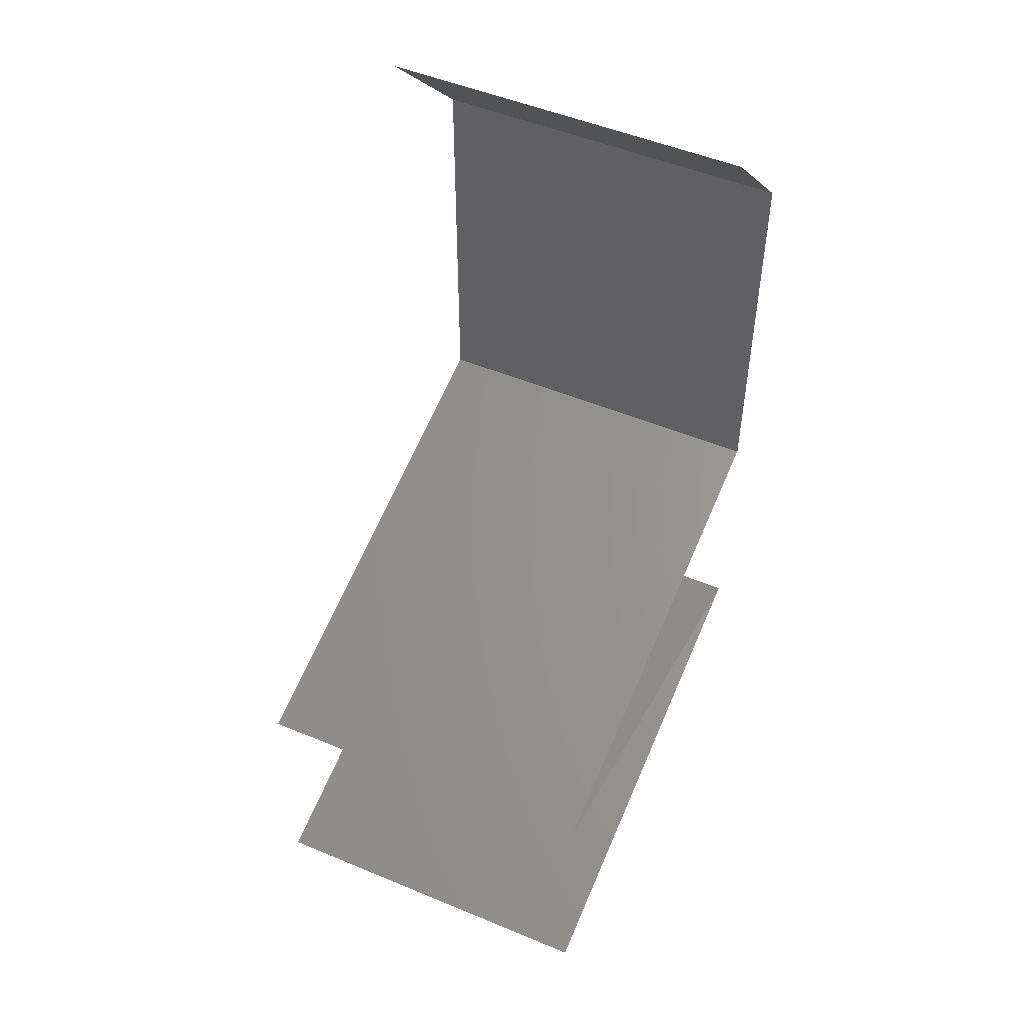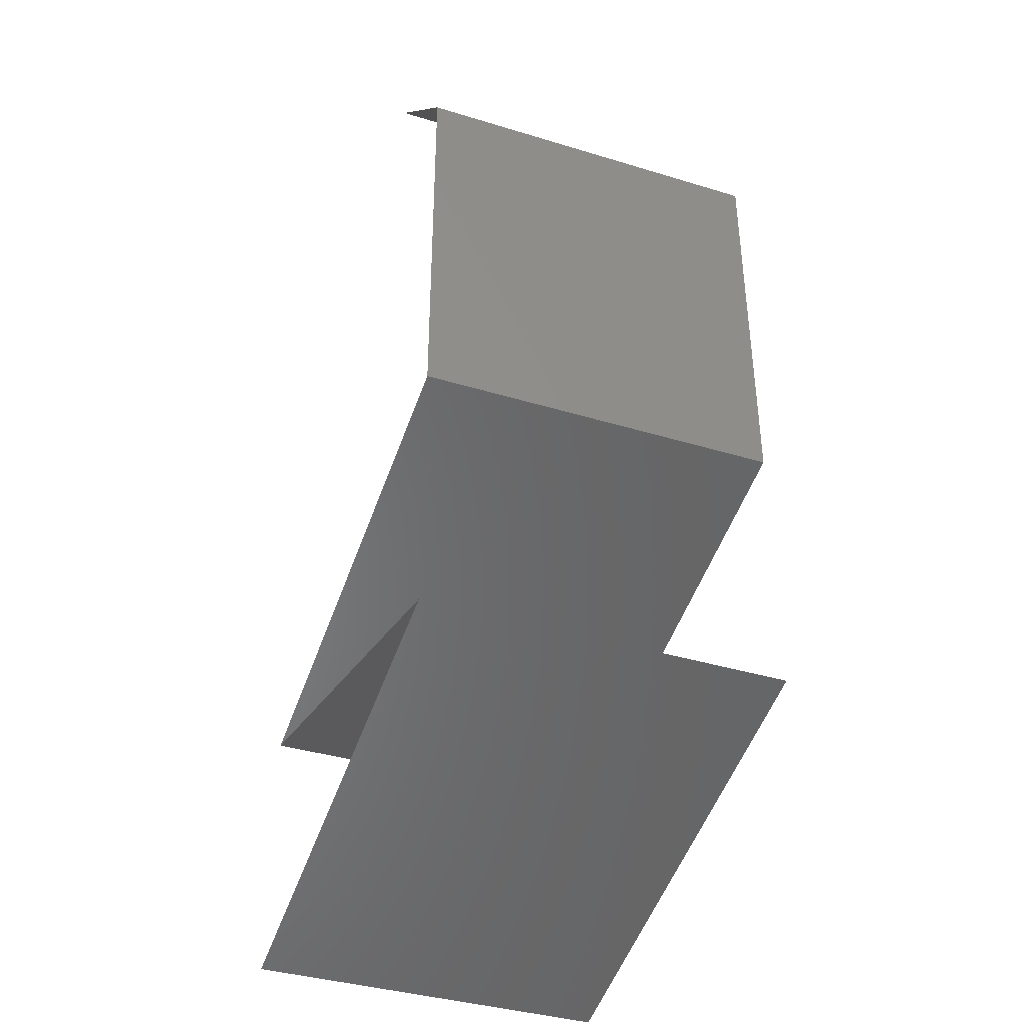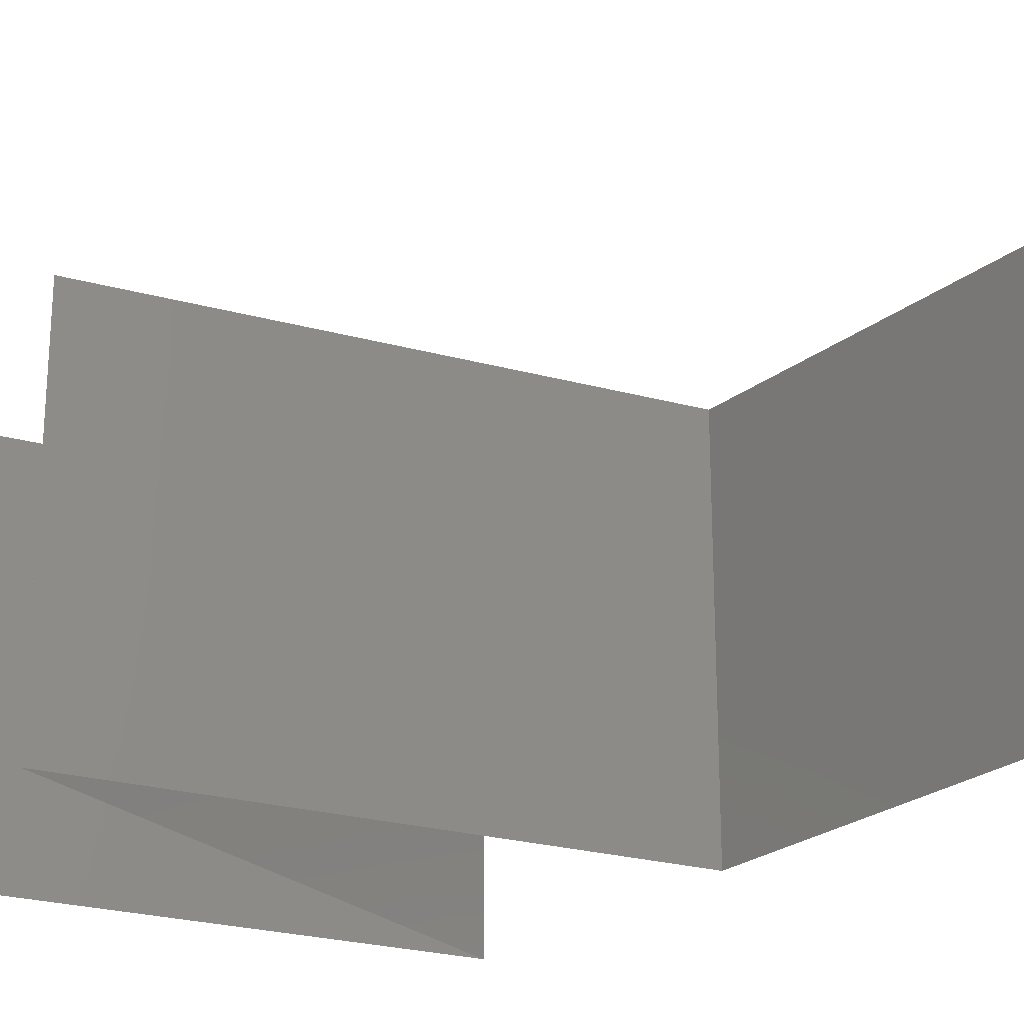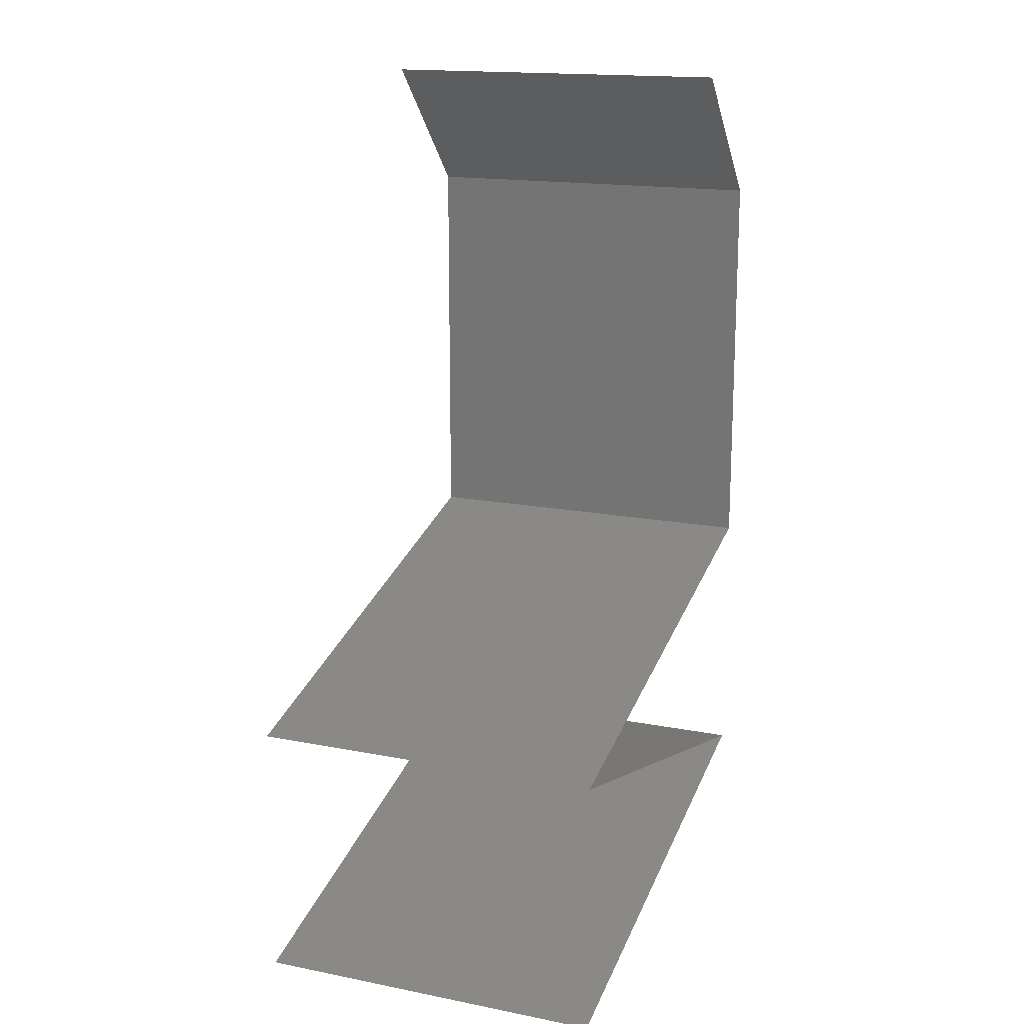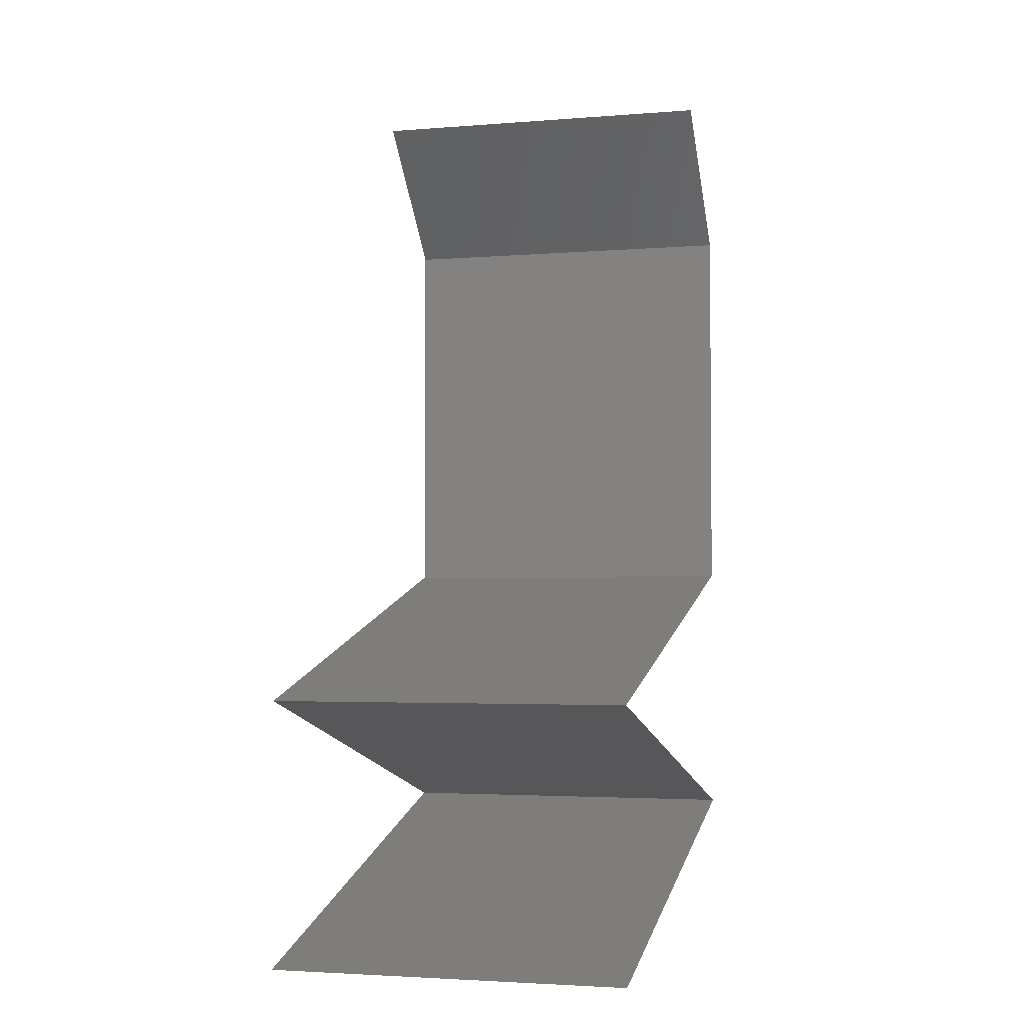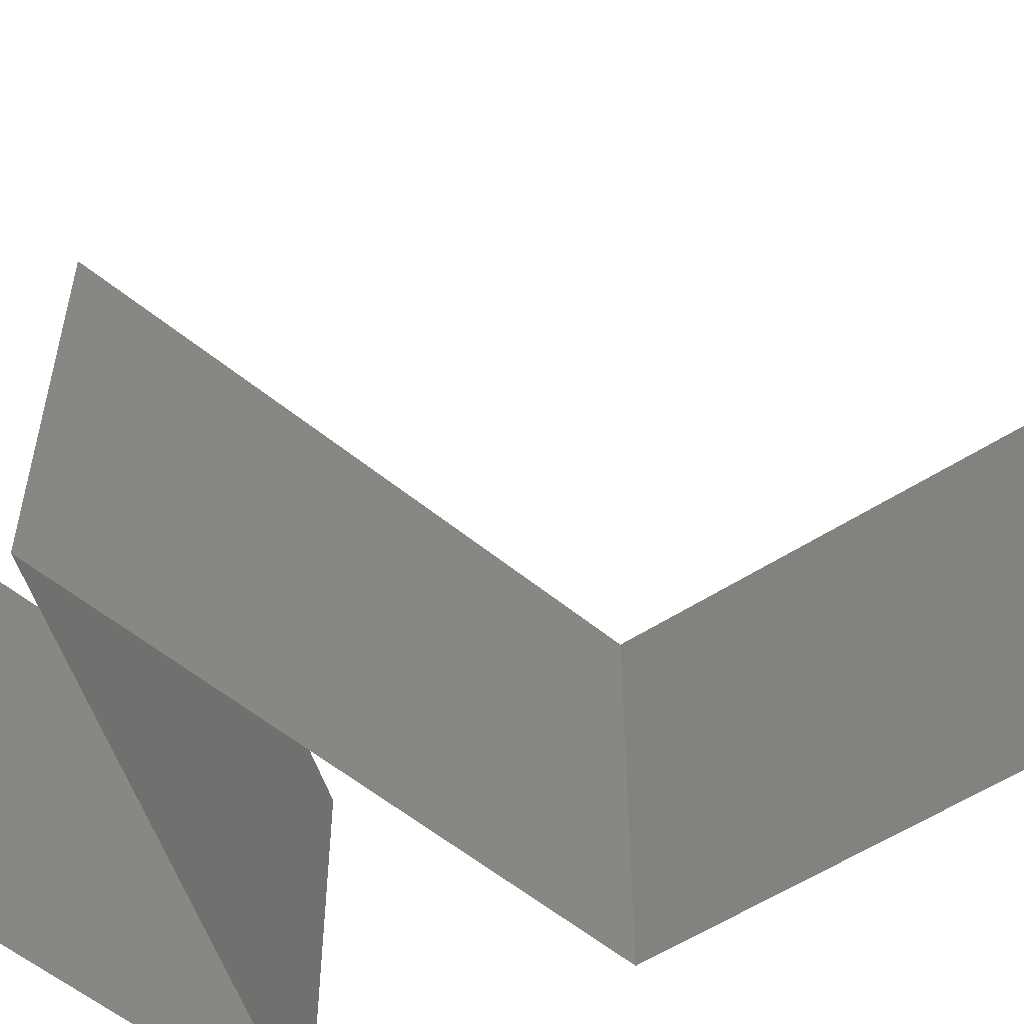
<metadata>
{"format":"stl","ext":"stl","renderer":"f3d","projection":"perspective","resolution":1024,"background":"white","views":[{"elev":50.6,"azim":114.5,"up":"+Y"},{"elev":-38.8,"azim":-110.9,"up":"+Y"},{"elev":-25.1,"azim":140.8,"up":"+Z"},{"elev":16.4,"azim":111.9,"up":"+Y"},{"elev":-3.1,"azim":105.5,"up":"+Y"},{"elev":-56.5,"azim":124.1,"up":"+Z"}]}
</metadata>
<code>
# stl→obj: 62 verts, 92 faces
v 0.03 0.059 0
v 0.023 0.05162 0
v 0.0265 0.05531 0.005
v 0.023 0.05162 0.02
v 0.03 0.059 0.02
v 0.0265 0.05531 0.015
v 0.03 0.059 0.01
v 0.023 0.05162 0.01
v 0.023 0.04425 0.01
v 0.023 0.04794 0.015
v 0.023 0.04794 0.005
v 0.023 0.04425 0.02
v 0.023 0.04425 0
v 0.023 0.03687 0.01
v 0.023 0.04056 0.005
v 0.023 0.04056 0.015
v 0.023 0.03687 0.02
v 0.023 0.03687 0
v 0.023 0.0295 0.01
v 0.023 0.03319 0.015
v 0.023 0.03319 0.005
v 0.023 0.0295 0.02
v 0.023 0.0295 0
v 0.032 0.02704 0
v 0.041 0.02458 0
v 0.0365 0.02581 0.008075
v 0.05 0.02212 0
v 0.05 0.02212 0.01
v 0.04353 0.02389 0.006902
v 0.02947 0.02773 0.006902
v 0.0365 0.02581 0.01517
v 0.02903 0.02785 0.01375
v 0.04397 0.02377 0.01375
v 0.05 0.02212 0.02
v 0.041 0.02458 0.02
v 0.032 0.02704 0.02
v 0.032 0.01721 0.02
v 0.041 0.01967 0.02
v 0.0365 0.01844 0.01193
v 0.04353 0.02036 0.0131
v 0.023 0.01475 0.01
v 0.023 0.01475 0.02
v 0.02947 0.01652 0.0131
v 0.0365 0.01844 0.004832
v 0.02903 0.0164 0.006254
v 0.04397 0.02048 0.006254
v 0.023 0.01475 0
v 0.041 0.01967 0
v 0.032 0.01721 0
v 0.032 0.01229 0
v 0.041 0.009833 0
v 0.0365 0.01106 0.008075
v 0.05 0.007375 0
v 0.05 0.007375 0.01
v 0.04353 0.009141 0.006902
v 0.02947 0.01298 0.006902
v 0.0365 0.01106 0.01517
v 0.02903 0.0131 0.01375
v 0.04397 0.009021 0.01375
v 0.05 0.007375 0.02
v 0.041 0.009833 0.02
v 0.032 0.01229 0.02
f 1 2 3
f 4 5 6
f 5 7 6
f 2 8 3
f 8 6 3
f 6 7 3
f 8 4 6
f 7 1 3
f 8 9 10
f 9 8 11
f 12 4 10
f 2 13 11
f 8 2 11
f 4 8 10
f 13 9 11
f 9 12 10
f 14 9 15
f 9 14 16
f 17 12 16
f 13 18 15
f 9 13 15
f 12 9 16
f 18 14 15
f 14 17 16
f 14 19 20
f 19 14 21
f 22 17 20
f 18 23 21
f 14 18 21
f 17 14 20
f 23 19 21
f 19 22 20
f 24 25 26
f 27 28 29
f 19 23 30
f 25 27 29
f 23 24 30
f 26 31 32
f 31 26 33
f 22 19 32
f 28 34 33
f 30 26 32
f 26 29 33
f 34 35 33
f 36 22 32
f 26 25 29
f 24 26 30
f 35 36 31
f 31 36 32
f 35 31 33
f 19 30 32
f 29 28 33
f 37 38 39
f 34 28 40
f 41 42 43
f 38 34 40
f 42 37 43
f 39 44 45
f 44 39 46
f 47 41 45
f 28 27 46
f 43 39 45
f 39 40 46
f 27 48 46
f 49 47 45
f 37 39 43
f 39 38 40
f 48 49 44
f 44 49 45
f 48 44 46
f 41 43 45
f 40 28 46
f 50 51 52
f 53 54 55
f 41 47 56
f 47 50 56
f 51 53 55
f 52 57 58
f 57 52 59
f 42 41 58
f 54 60 59
f 56 52 58
f 52 55 59
f 60 61 59
f 62 42 58
f 52 51 55
f 50 52 56
f 61 62 57
f 57 62 58
f 61 57 59
f 41 56 58
f 55 54 59

</code>
